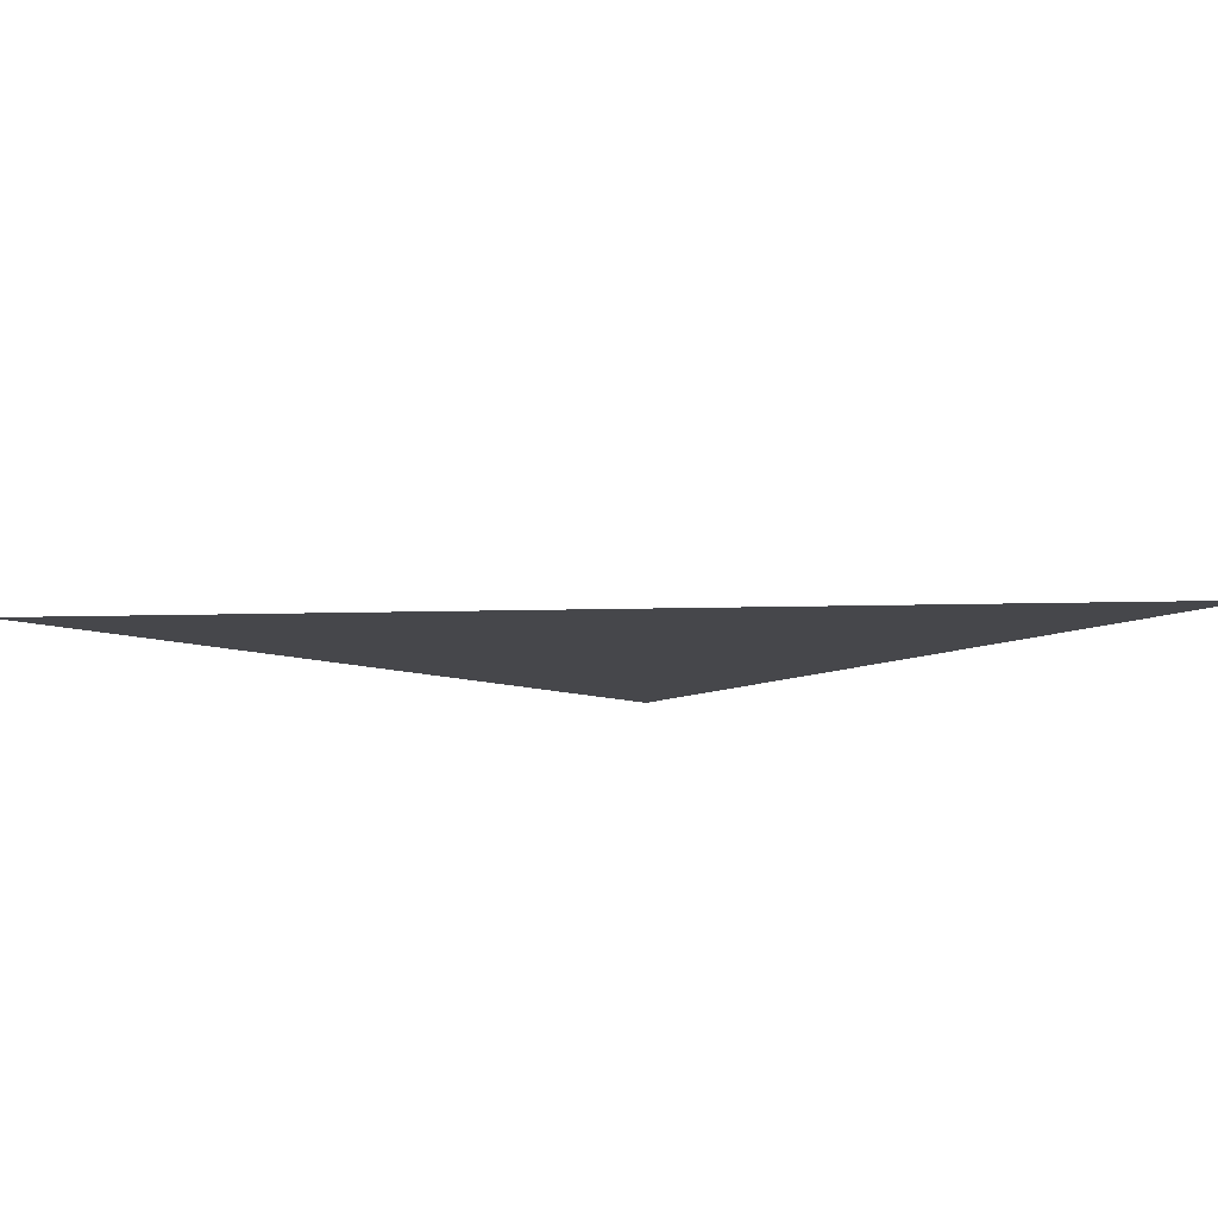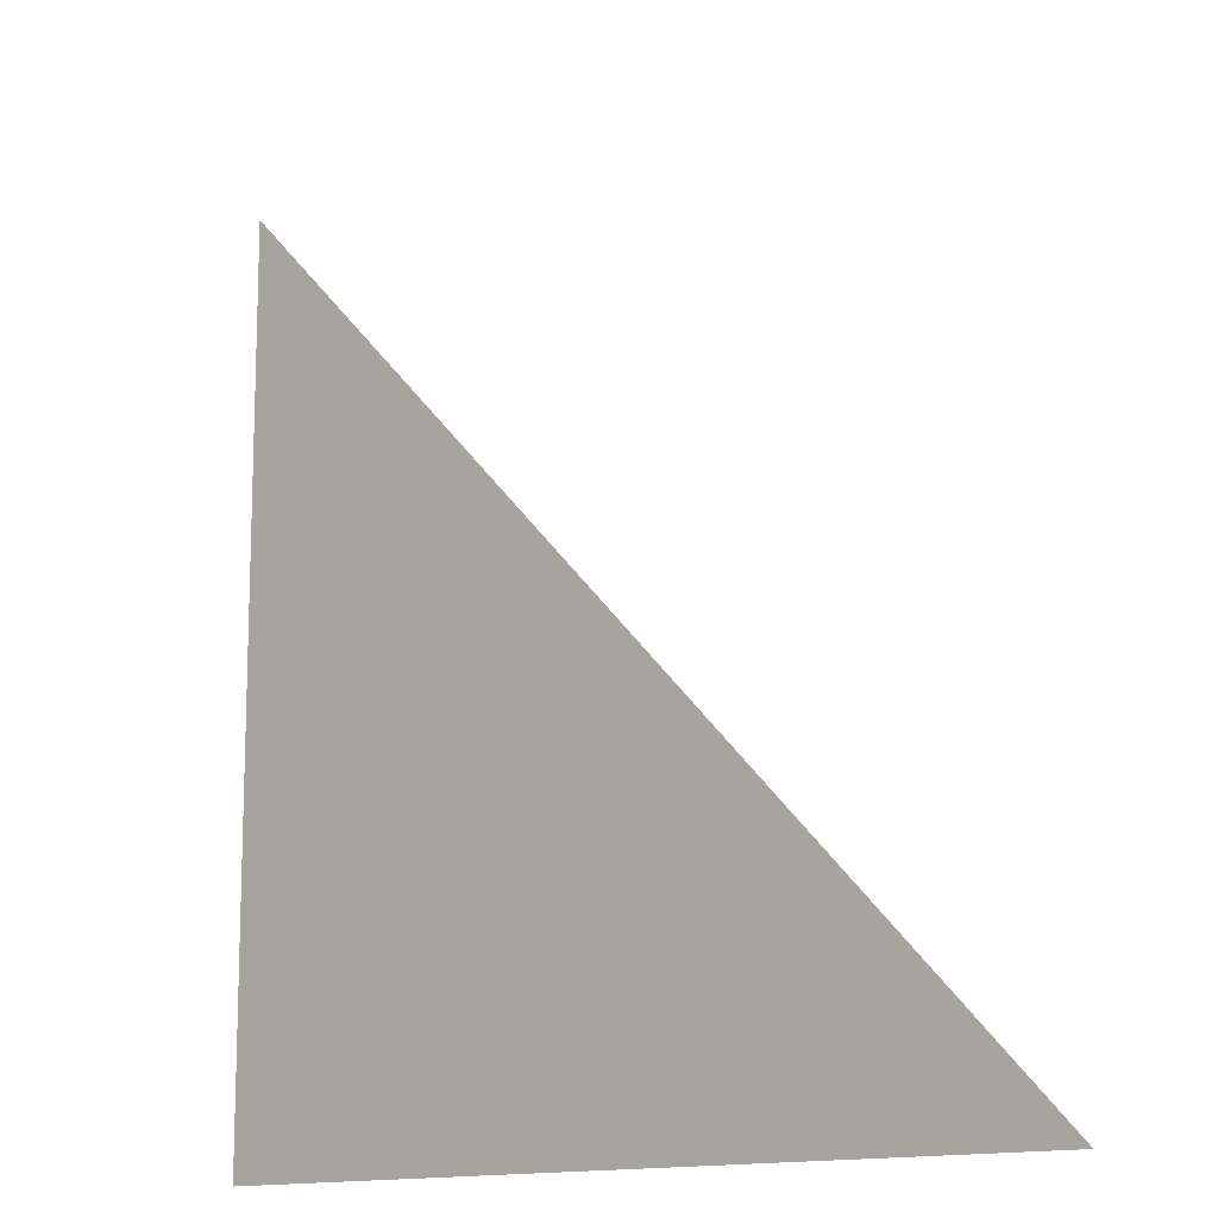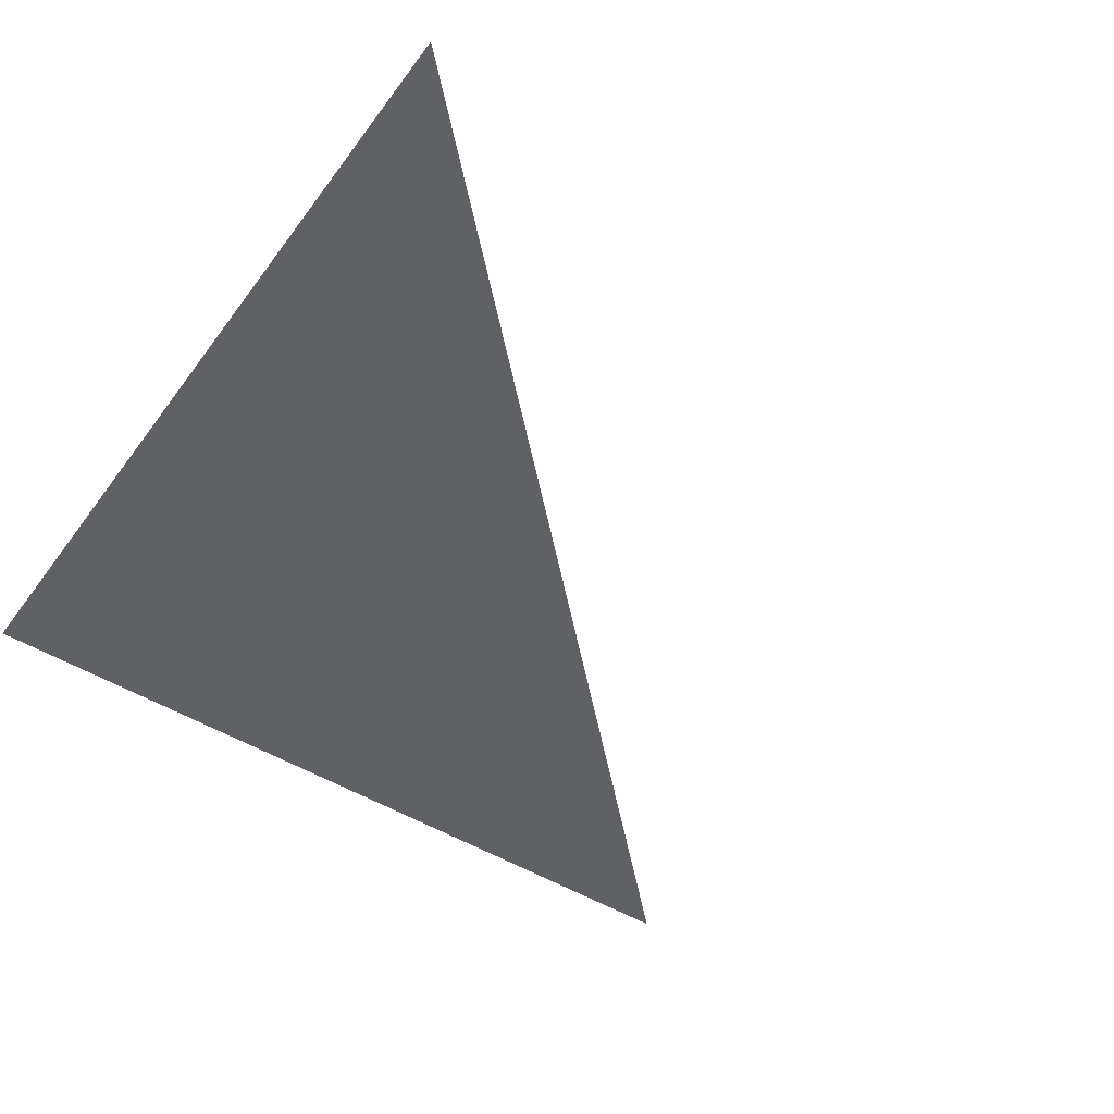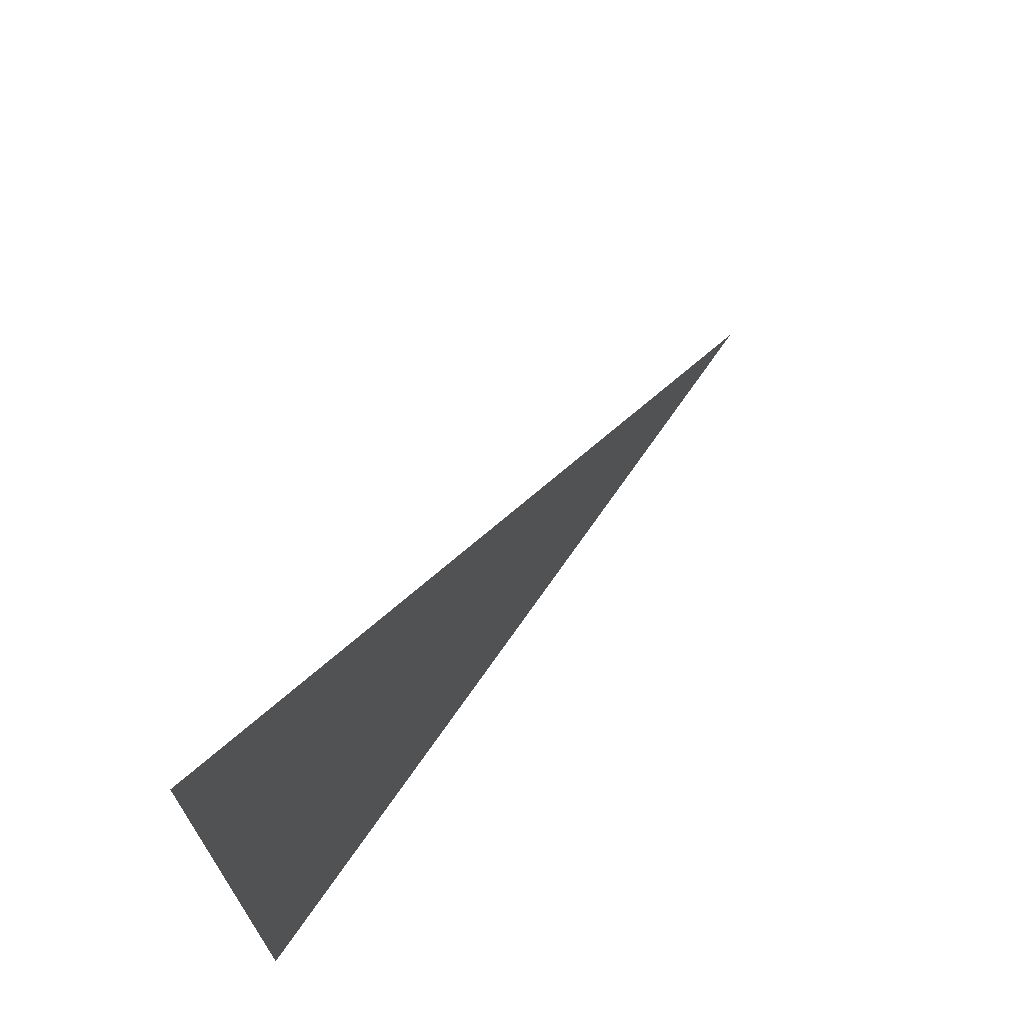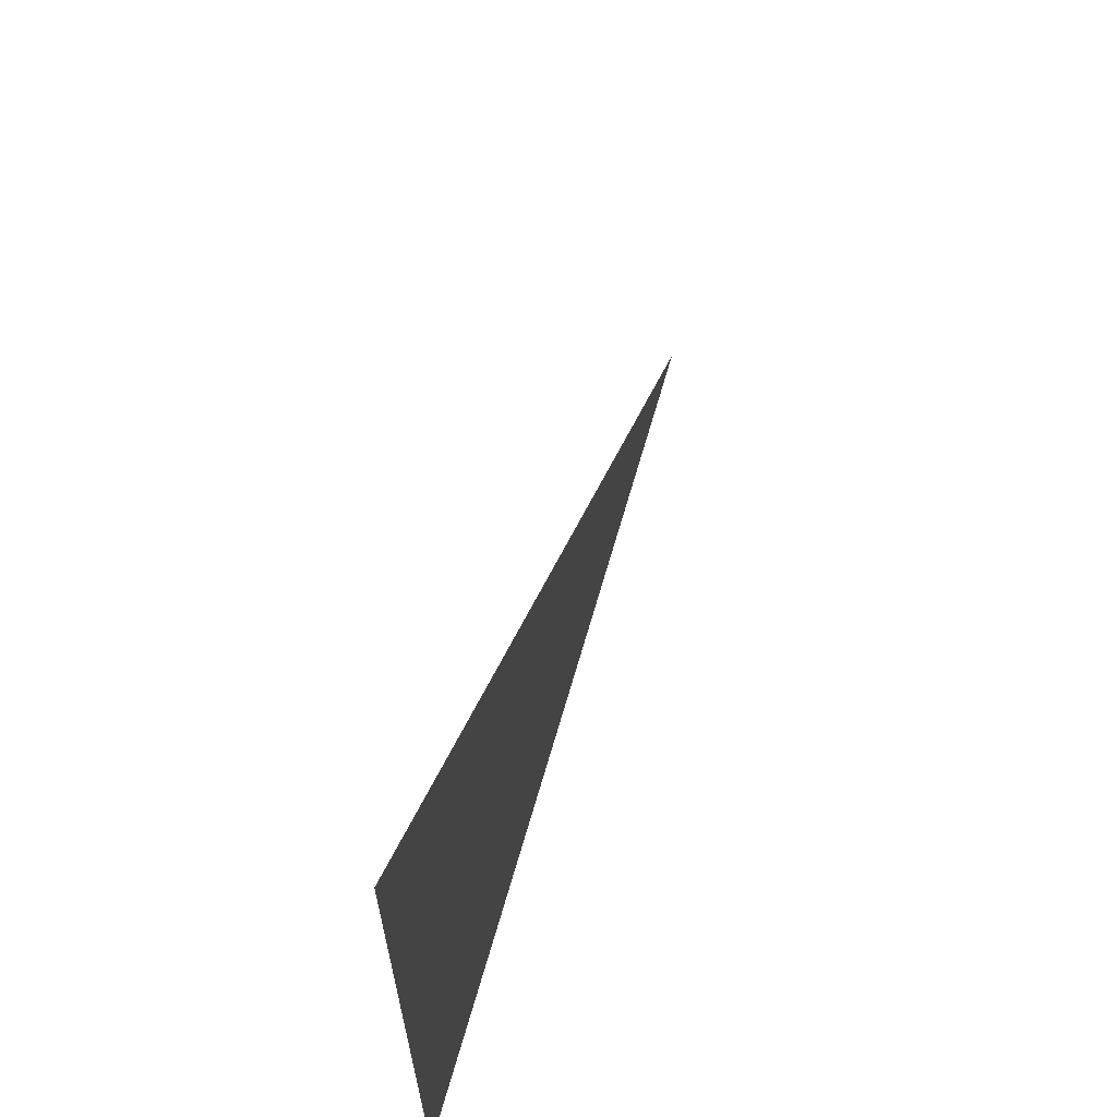
<metadata>
{"format":"obj","ext":"obj","renderer":"f3d","projection":"perspective","resolution":1024,"background":"white","views":[{"elev":-10.7,"azim":139.2,"up":"+Z"},{"elev":-13.2,"azim":42.7,"up":"+Y"},{"elev":-48.6,"azim":55.4,"up":"+Z"},{"elev":71.8,"azim":-55.0,"up":"+Y"},{"elev":67.1,"azim":-73.9,"up":"+Y"}]}
</metadata>
<code>
v 4506 -51.2 -1510
v 4499 -44.8 -1510
v 4499 -51.2 -1510
v 4506 -51.2 -1510
v 4499 -51.2 -1510
v 4506 -51.2 -1510
f 1 2 3
f 4 5 6

</code>
